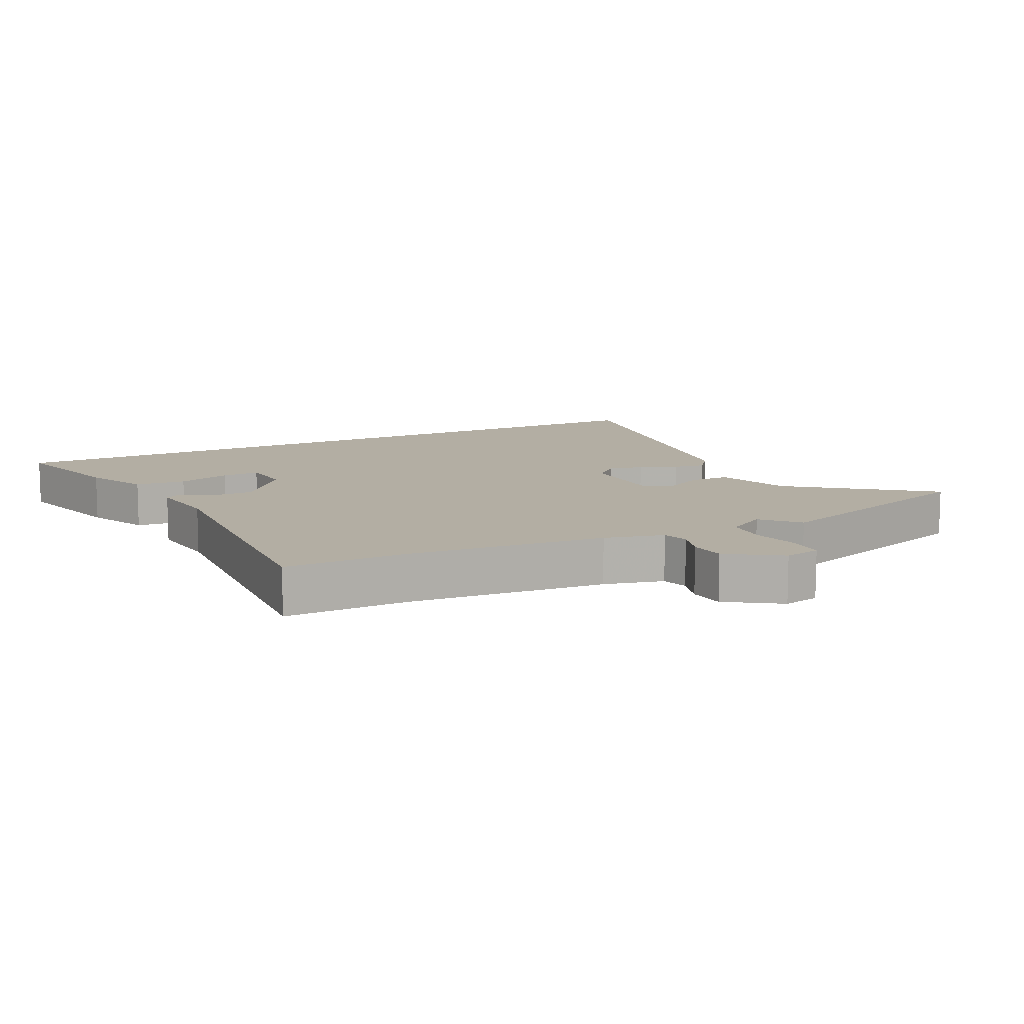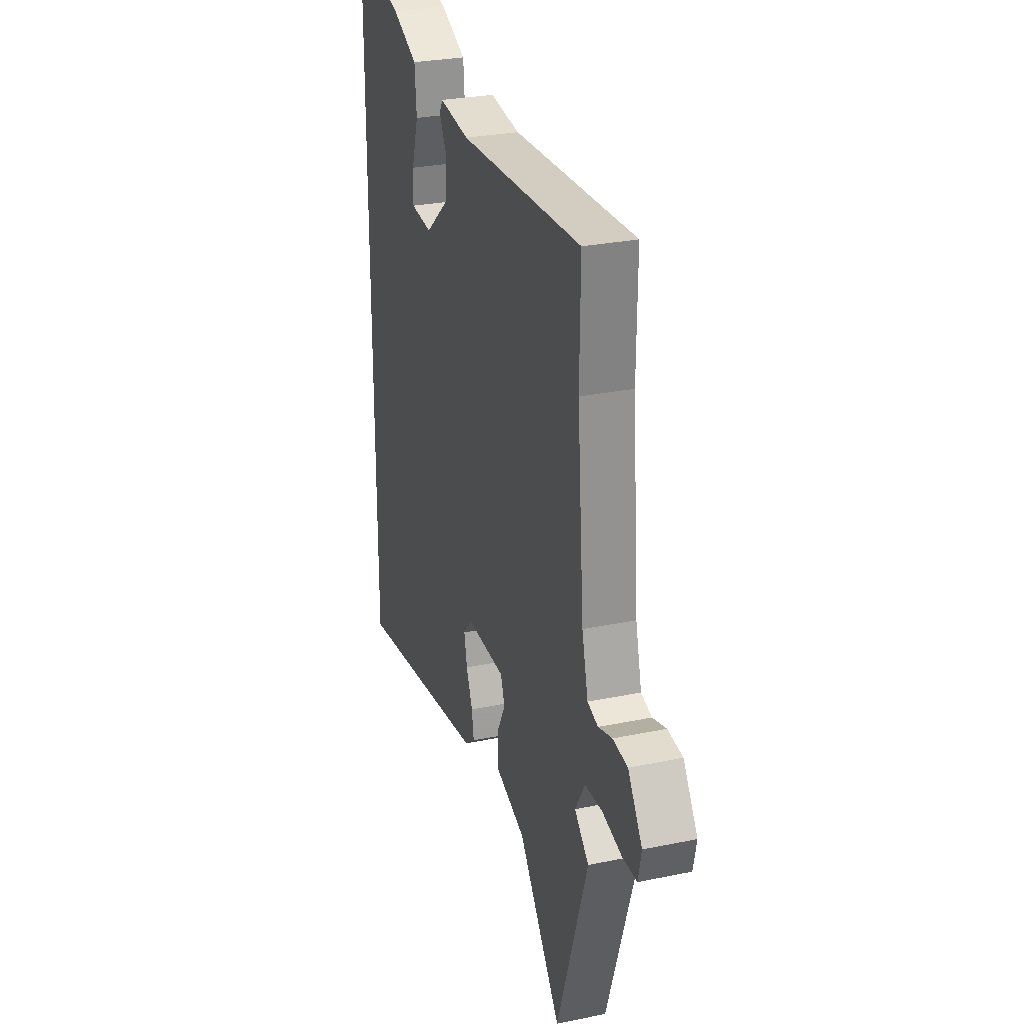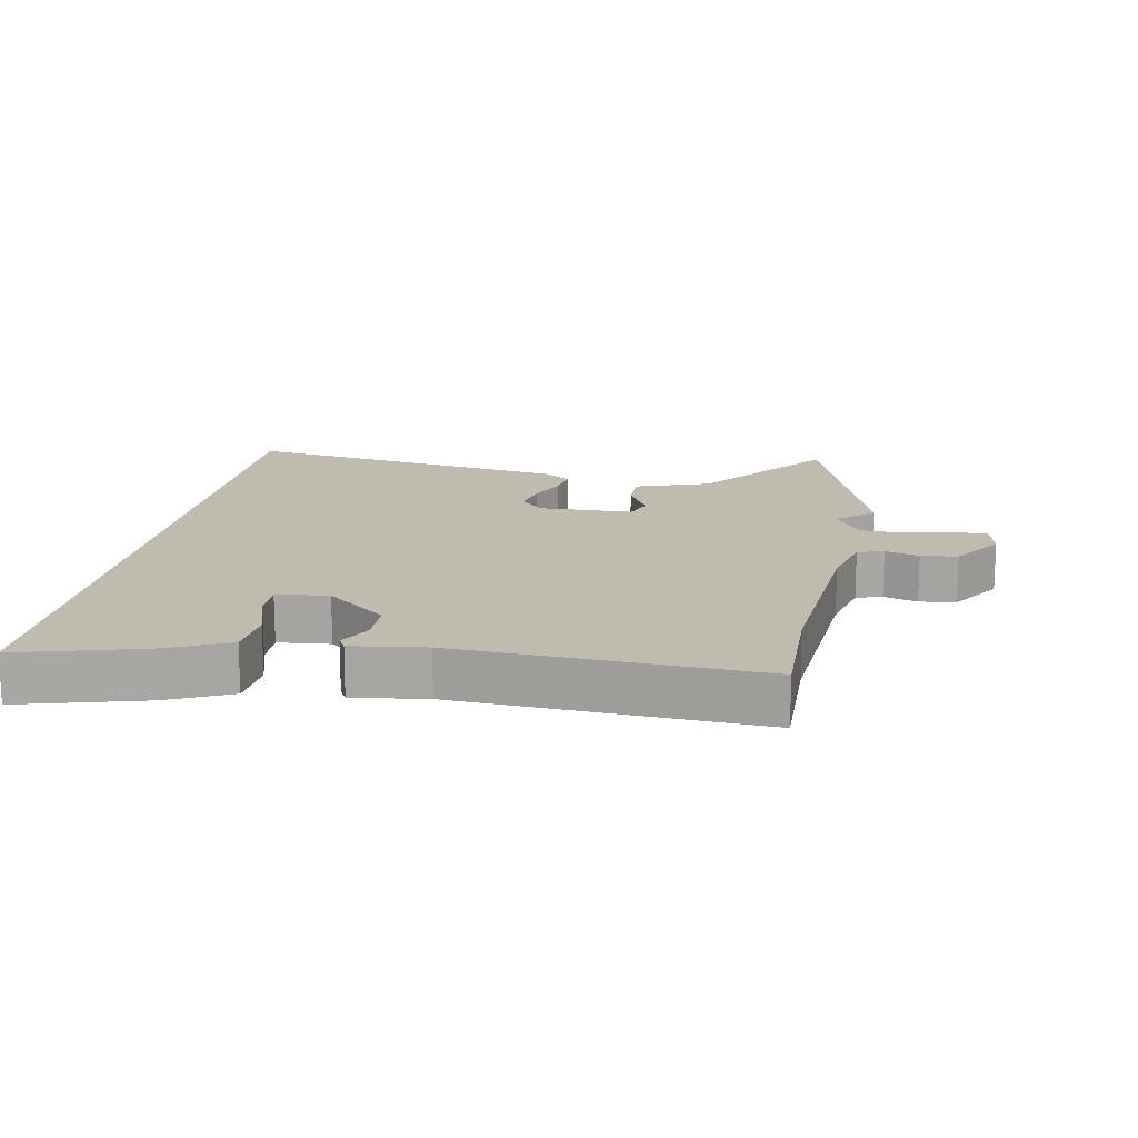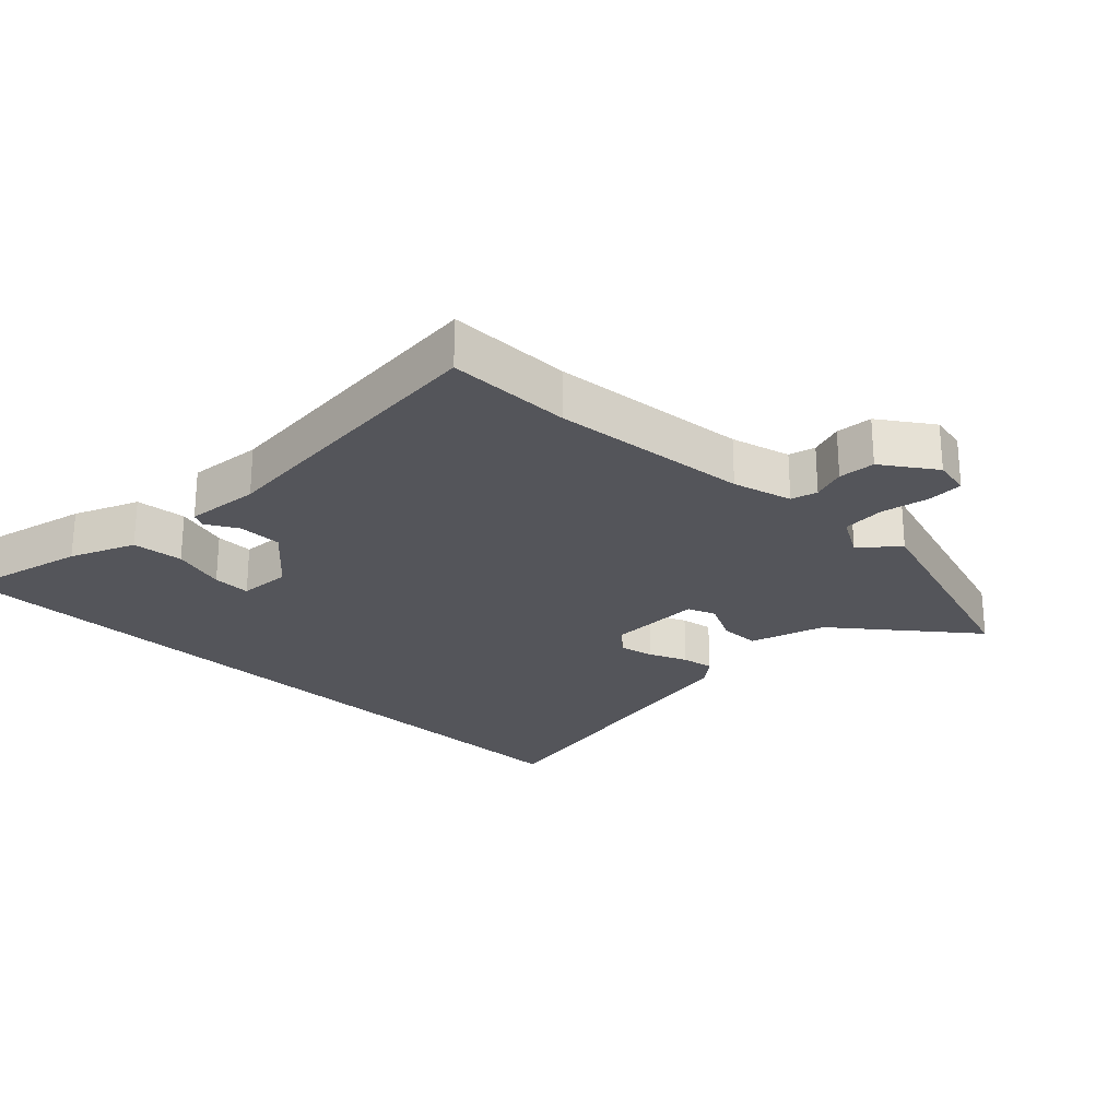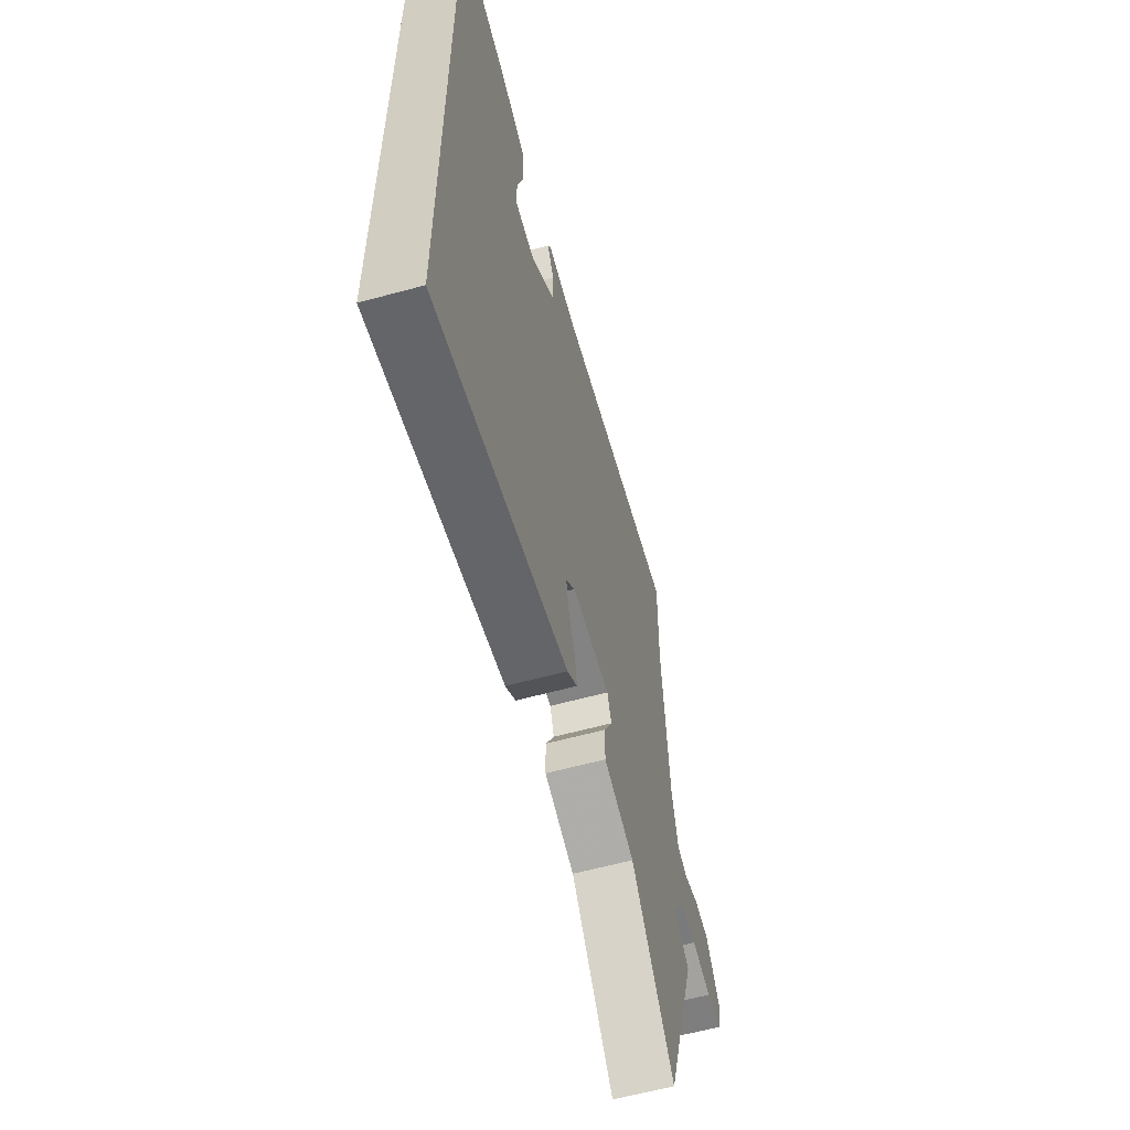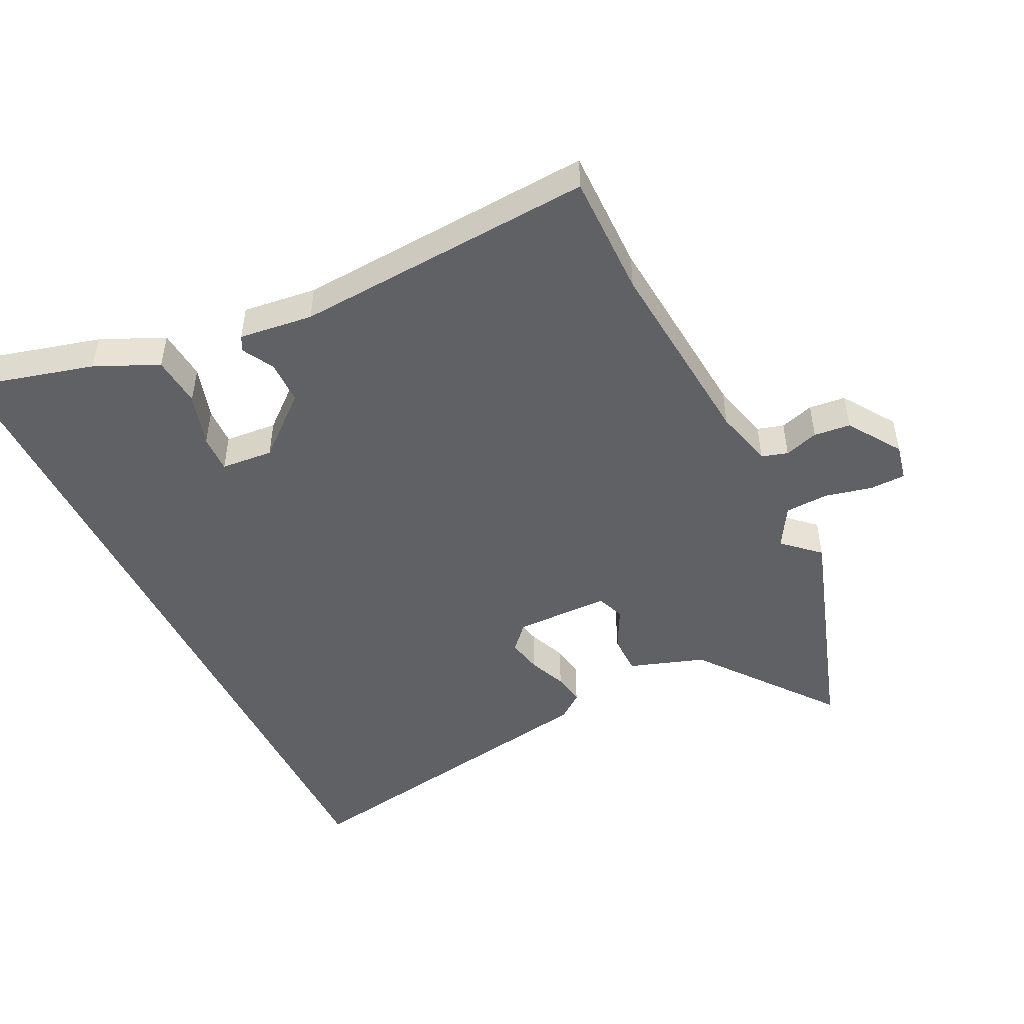
<metadata>
{"format":"obj","ext":"obj","renderer":"f3d","projection":"perspective","resolution":1024,"background":"white","views":[{"elev":11.0,"azim":63.5,"up":"+Y"},{"elev":28.3,"azim":72.6,"up":"+Z"},{"elev":15.9,"azim":10.1,"up":"+Y"},{"elev":-24.9,"azim":46.3,"up":"+Y"},{"elev":-60.4,"azim":-74.4,"up":"+Z"},{"elev":-48.8,"azim":26.2,"up":"+Y"}]}
</metadata>
<code>
v 0.56 0.07 -0.319
v 0.444 0.07 -0.669
v 0.283 0.07 -0.463
v 0.168 0.07 -0.424
v 0.168 0.07 -0.363
v 0.201 0.07 -0.3
v 0.185 0.07 -0.257
v 0.04 0.07 -0.255
v 0.005 0.07 -0.293
v 0.016 0.07 -0.346
v 0.04 0.07 -0.404
v 0.048 0.07 -0.453
v 0.009 0.07 -0.483
v -0.5 0.07 -0.567
v -0.5 0.07 0.592
v -0.31 0.07 0.541
v -0.213 0.07 0.497
v -0.206 0.07 0.419
v -0.231 0.07 0.337
v -0.233 0.07 0.279
v -0.153 0.07 0.272
v -0.061 0.07 0.35
v -0.06 0.07 0.417
v -0.087 0.07 0.466
v -0.075 0.07 0.488
v 0.038 0.07 0.474
v 0.5 0.07 0.503
v 0.498 0.07 0.313
v 0.524 0.07 0.01
v 0.547 0.07 -0.081
v 0.587 0.07 -0.093
v 0.639 0.07 -0.077
v 0.695 0.07 -0.083
v 0.749 0.07 -0.164
v 0.737 0.07 -0.22
v 0.682 0.07 -0.221
v 0.609 0.07 -0.204
v 0.543 0.07 -0.207
v 0.506 0.07 -0.269
v 0.56 0 -0.319
v 0.444 0 -0.669
v 0.283 0 -0.463
v 0.168 0 -0.424
v 0.168 0 -0.363
v 0.201 0 -0.3
v 0.185 0 -0.257
v 0.04 0 -0.255
v 0.005 0 -0.293
v 0.016 0 -0.346
v 0.04 0 -0.404
v 0.048 0 -0.453
v 0.009 0 -0.483
v -0.5 0 -0.567
v -0.5 0 0.592
v -0.31 0 0.541
v -0.213 0 0.497
v -0.206 0 0.419
v -0.231 0 0.337
v -0.233 0 0.279
v -0.153 0 0.272
v -0.061 0 0.35
v -0.06 0 0.417
v -0.087 0 0.466
v -0.075 0 0.488
v 0.038 0 0.474
v 0.5 0 0.503
v 0.498 0 0.313
v 0.524 0 0.01
v 0.547 0 -0.081
v 0.587 0 -0.093
v 0.639 0 -0.077
v 0.695 0 -0.083
v 0.749 0 -0.164
v 0.737 0 -0.22
v 0.682 0 -0.221
v 0.609 0 -0.204
v 0.543 0 -0.207
v 0.506 0 -0.269
f 35 36 37
f 34 35 37
f 33 34 37
f 32 33 37
f 31 32 37
f 30 31 37 38
f 29 30 38 39
f 26 27 28
f 28 29 39
f 26 28 39
f 25 26 39
f 24 25 39
f 23 24 39
f 17 18 19
f 16 17 19
f 15 16 19
f 15 19 20
f 13 14 15
f 12 13 15
f 11 12 15
f 10 11 15
f 9 10 15 20
f 8 9 20 21
f 3 4 5 6
f 3 6 7
f 2 3 7
f 1 2 7
f 39 1 7
f 22 23 39 7
f 7 8 21 22
f 76 75 74
f 76 74 73
f 76 73 72
f 76 72 71
f 76 71 70
f 77 76 70 69
f 78 77 69 68
f 67 66 65
f 78 68 67
f 78 67 65
f 78 65 64
f 78 64 63
f 78 63 62
f 58 57 56
f 58 56 55
f 58 55 54
f 59 58 54
f 54 53 52
f 54 52 51
f 54 51 50
f 54 50 49
f 59 54 49 48
f 60 59 48 47
f 45 44 43 42
f 46 45 42
f 46 42 41
f 46 41 40
f 46 40 78
f 46 78 62 61
f 61 60 47 46
f 1 40 41 2
f 2 41 42 3
f 3 42 43 4
f 4 43 44 5
f 5 44 45 6
f 6 45 46 7
f 7 46 47 8
f 8 47 48 9
f 9 48 49 10
f 10 49 50 11
f 11 50 51 12
f 12 51 52 13
f 13 52 53 14
f 14 53 54 15
f 15 54 55 16
f 16 55 56 17
f 17 56 57 18
f 18 57 58 19
f 19 58 59 20
f 20 59 60 21
f 21 60 61 22
f 22 61 62 23
f 23 62 63 24
f 24 63 64 25
f 25 64 65 26
f 26 65 66 27
f 27 66 67 28
f 28 67 68 29
f 29 68 69 30
f 30 69 70 31
f 31 70 71 32
f 32 71 72 33
f 33 72 73 34
f 34 73 74 35
f 35 74 75 36
f 36 75 76 37
f 37 76 77 38
f 38 77 78 39
f 39 78 40 1

</code>
